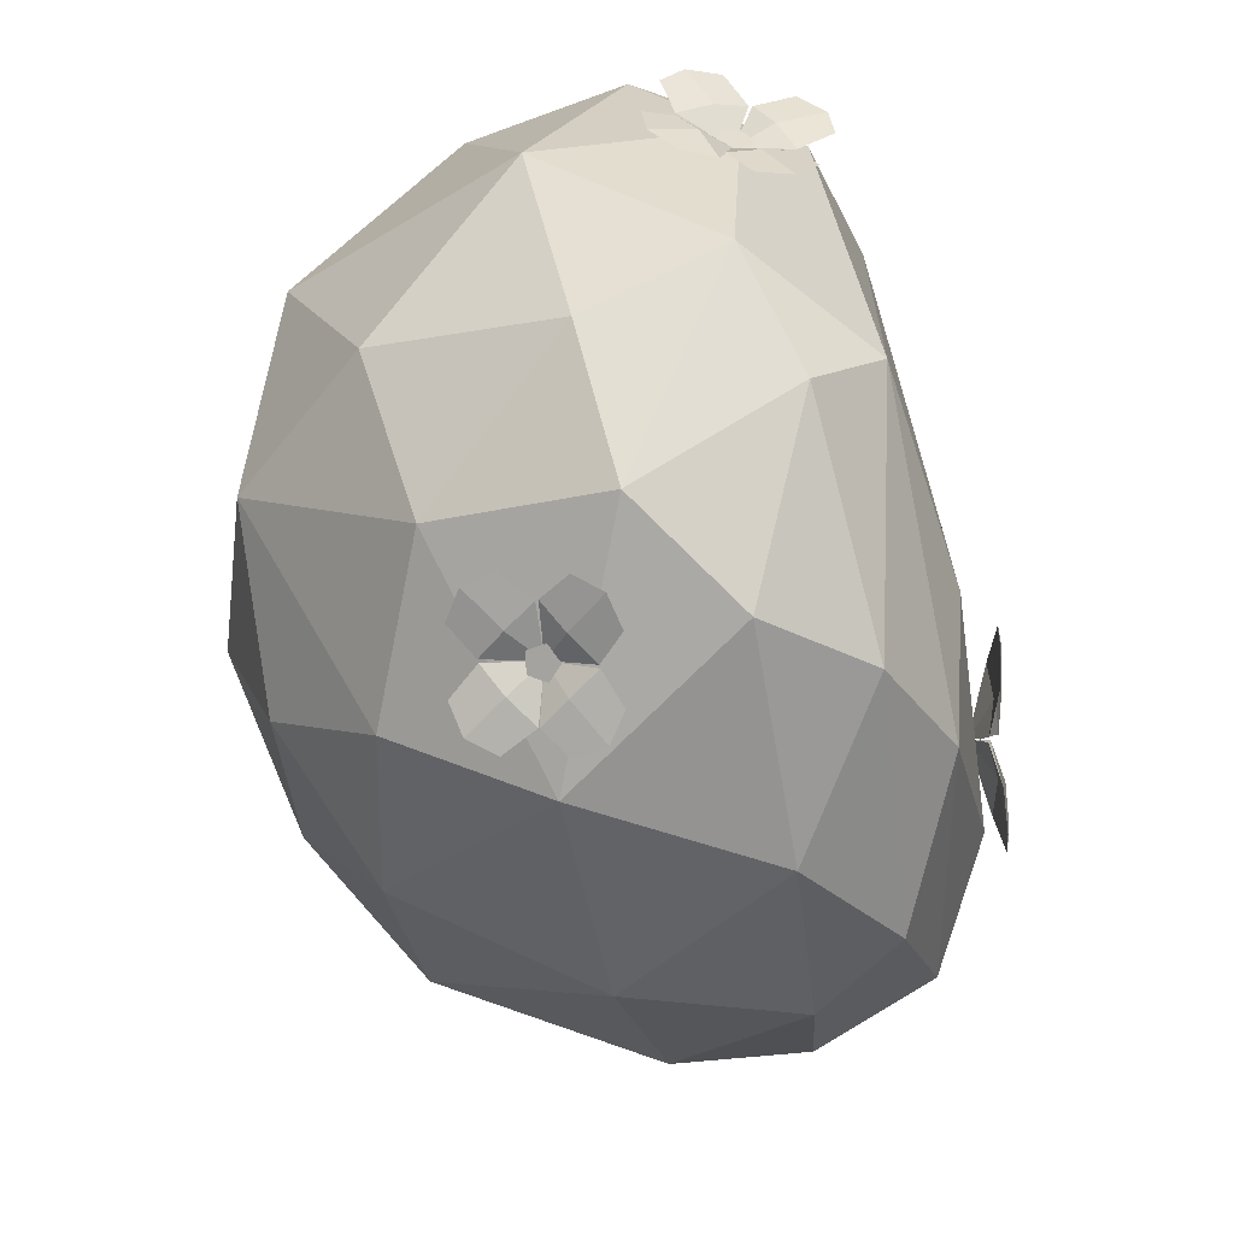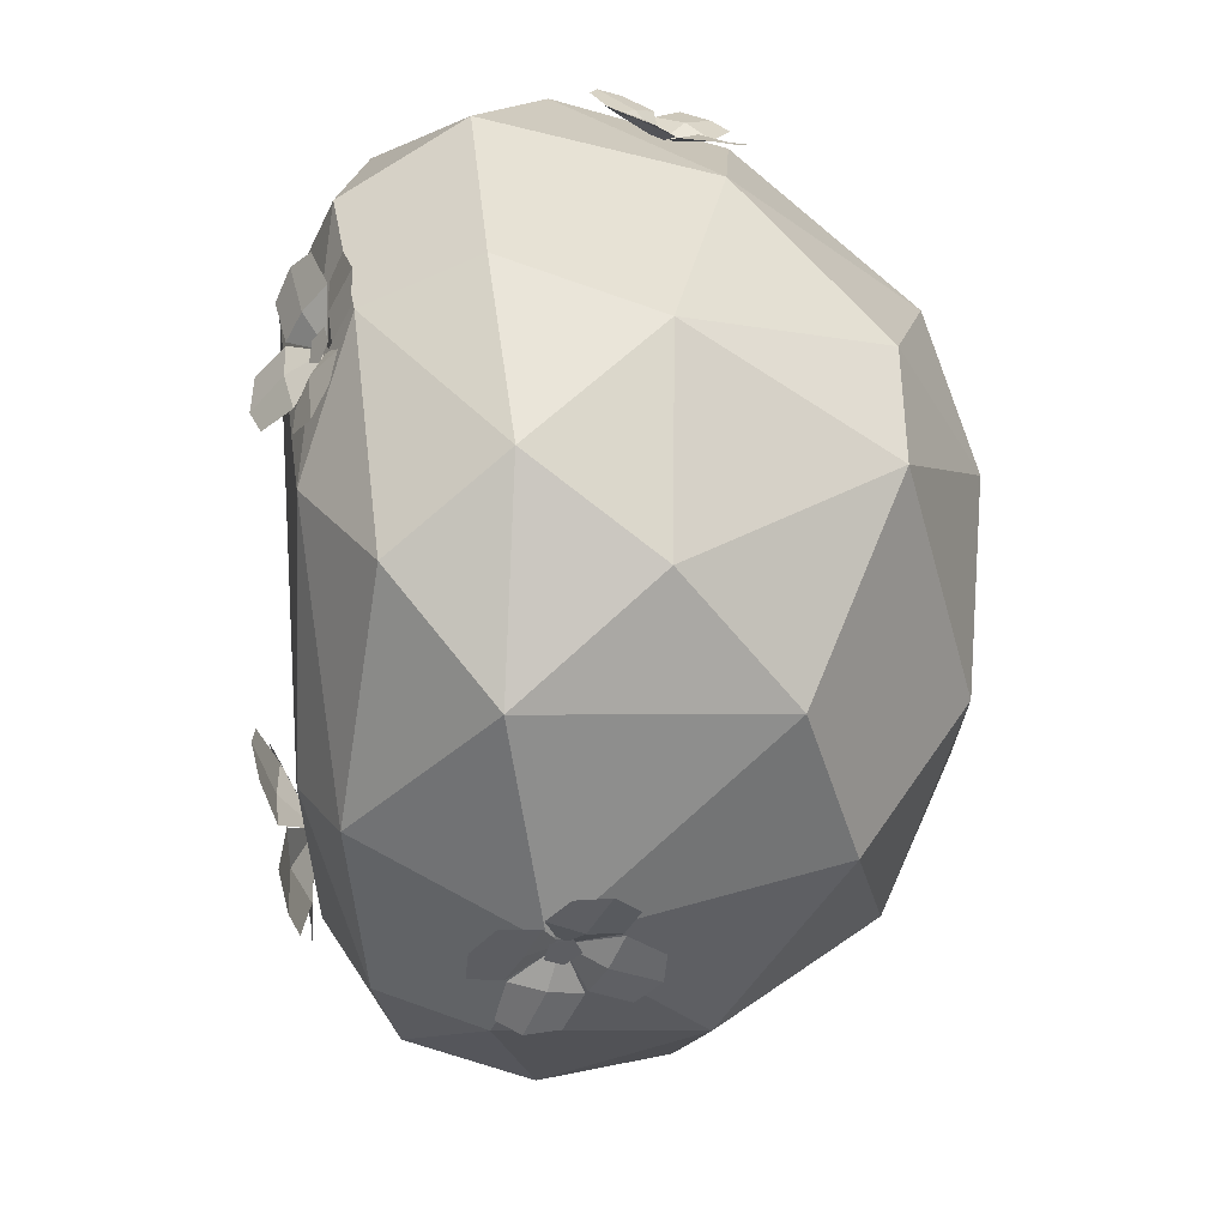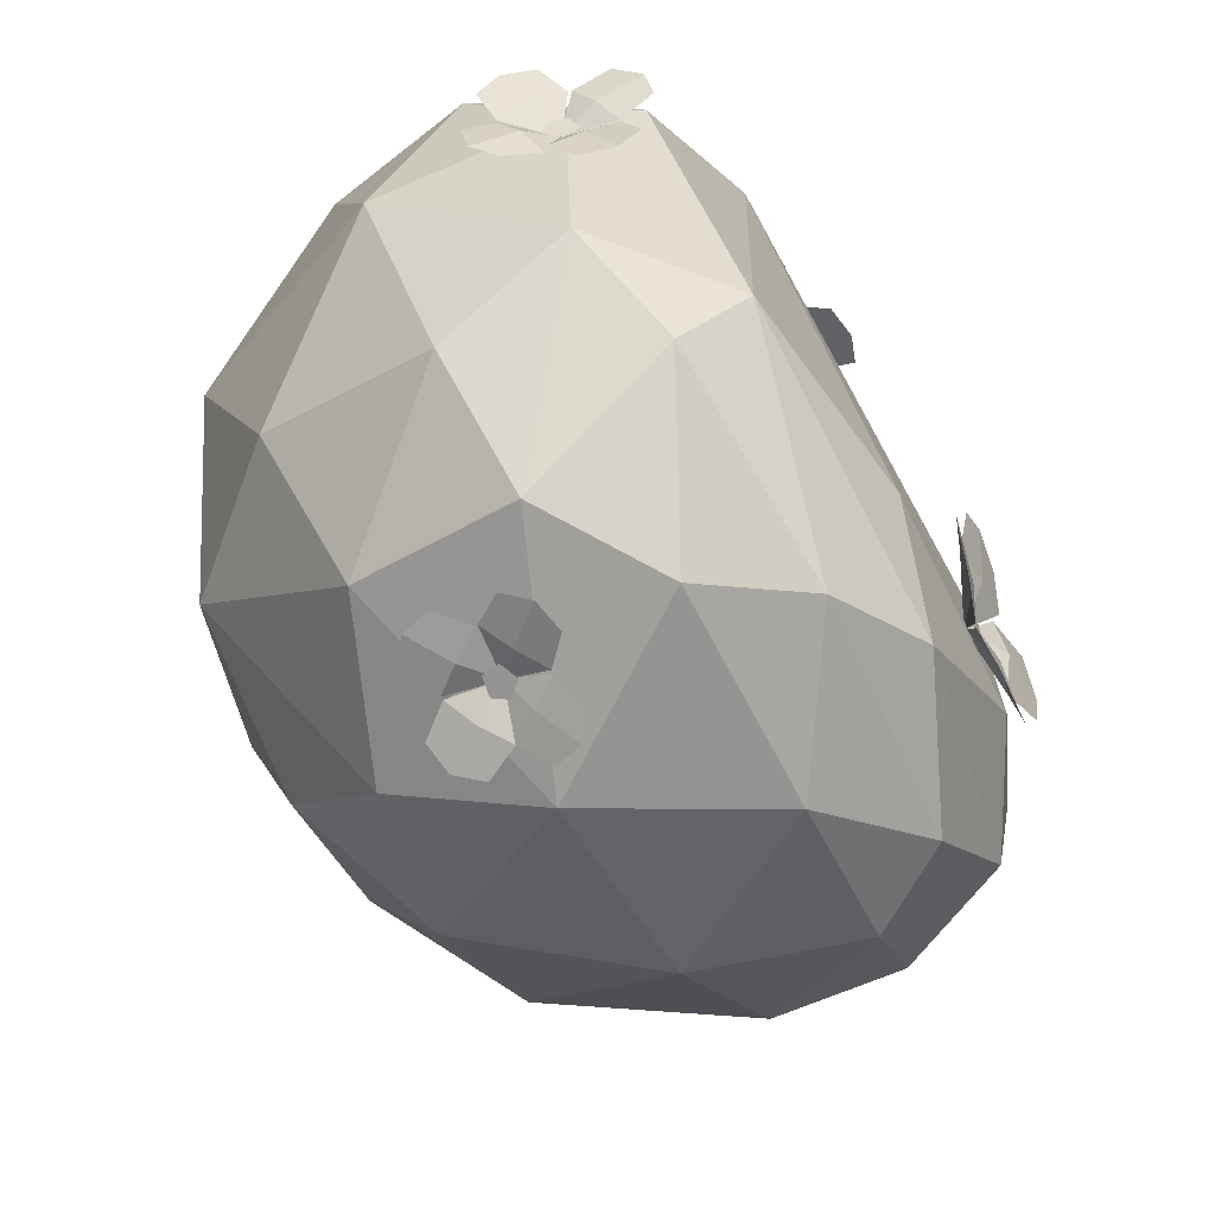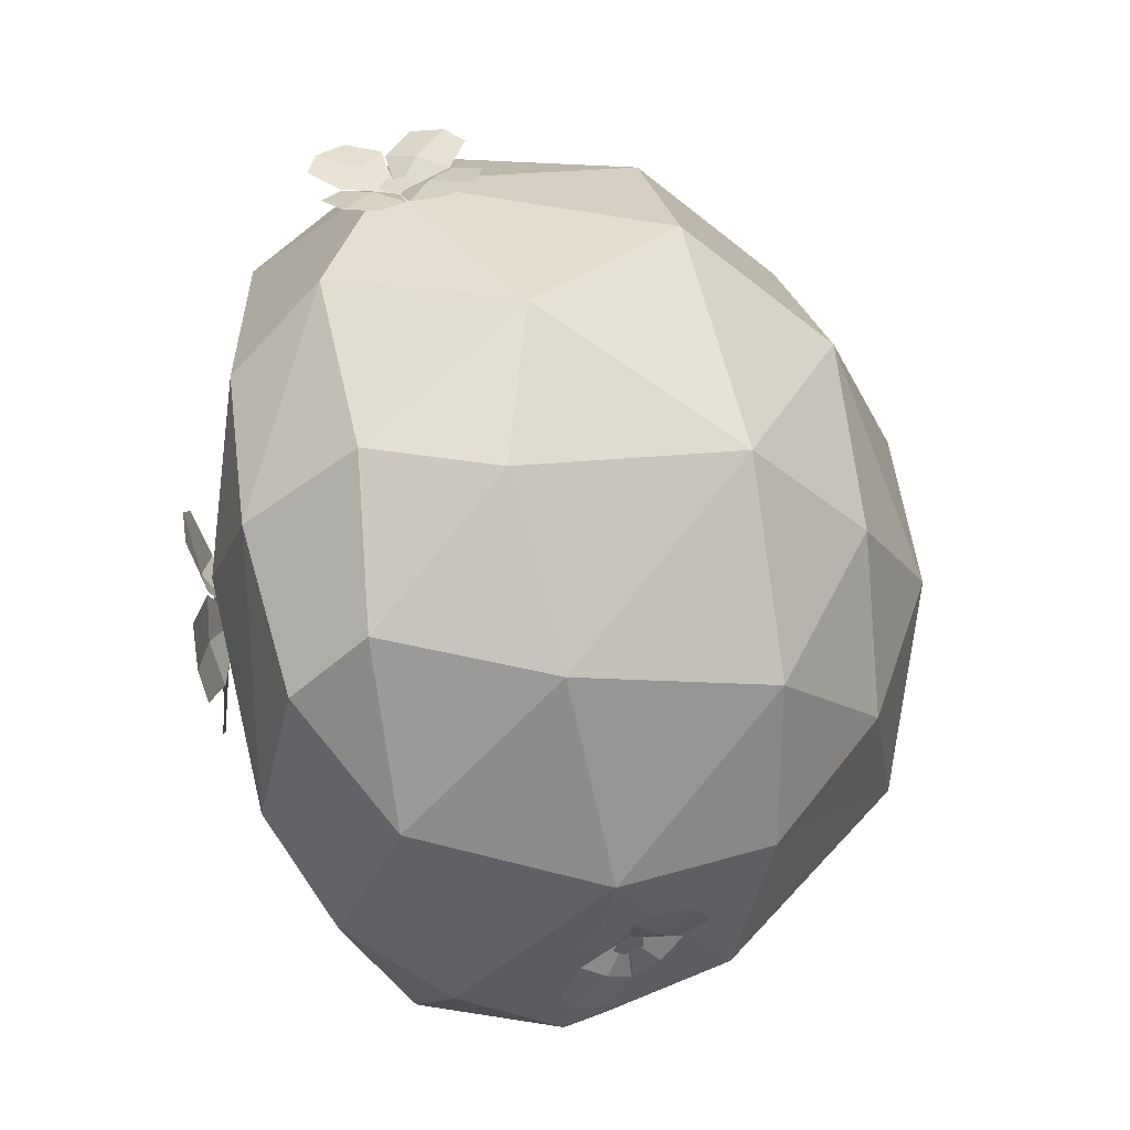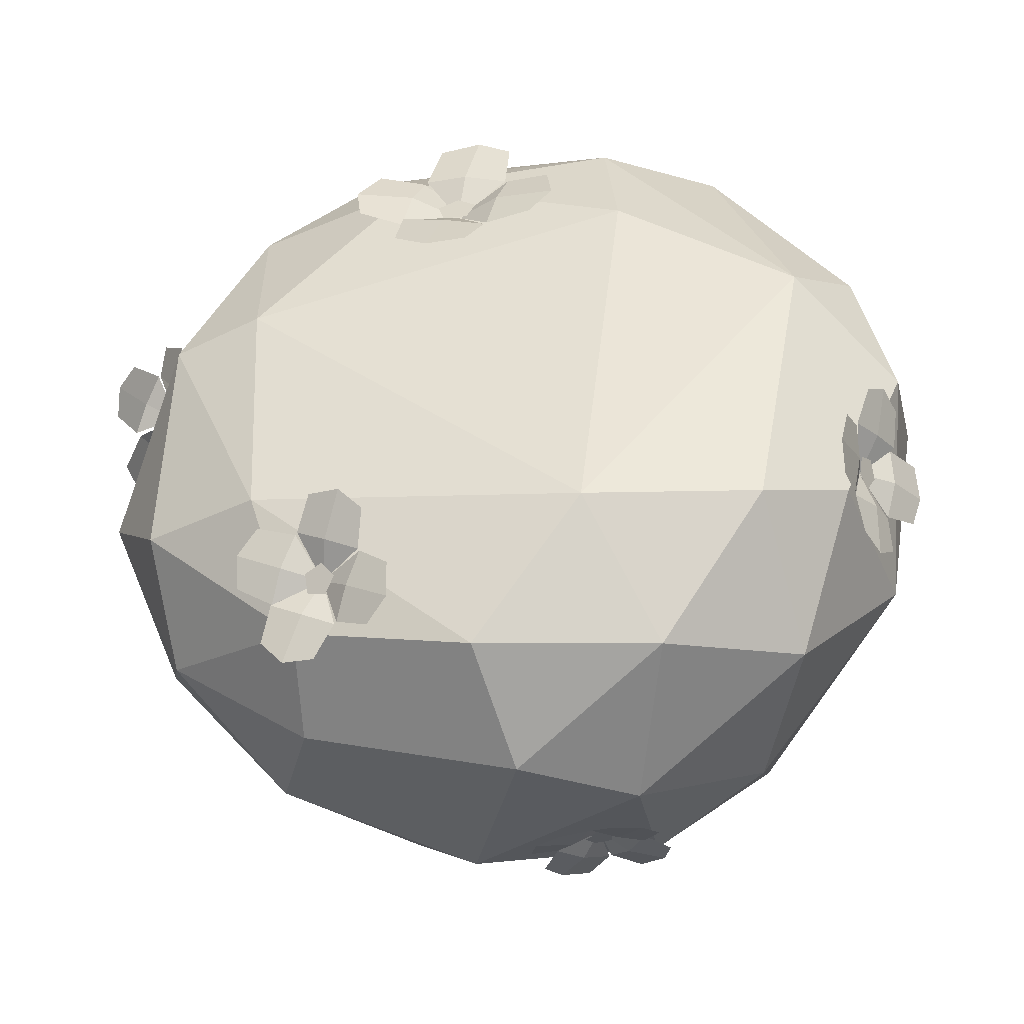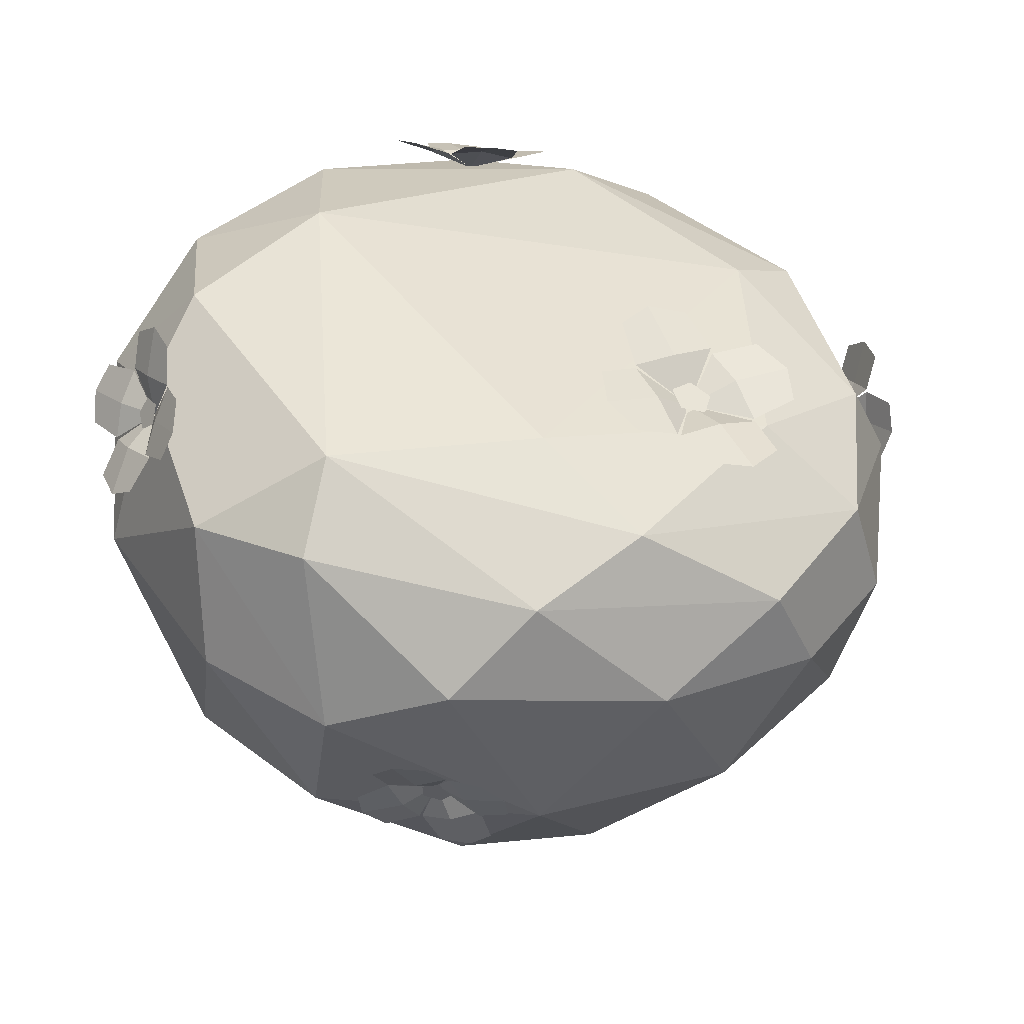
<metadata>
{"format":"obj","ext":"obj","renderer":"f3d","projection":"perspective","resolution":1024,"background":"white","views":[{"elev":-71.0,"azim":110.9,"up":"+Z"},{"elev":57.8,"azim":-85.6,"up":"+Z"},{"elev":-70.5,"azim":128.2,"up":"+Z"},{"elev":-44.1,"azim":-68.6,"up":"+Z"},{"elev":50.0,"azim":36.4,"up":"+Y"},{"elev":43.3,"azim":175.2,"up":"+Y"}]}
</metadata>
<code>
g FlowerBush_f_m_03
v -0.2416 0.6583 -0.7285
v -0.5338 0.5887 -0.582
v -0.01126 0.8714 -0.6931
v -0.2063 0.9277 -0.5798
v 0.1488 0.7328 -0.7604
v 0.3673 0.6236 -0.705
v -0.01514 0.3849 -0.7462
v -0.3803 0.3269 -0.622
v -0.4598 0.757 -0.5917
v 0.761 0.6165 -0.1828
v 0.5793 0.6309 -0.5359
v 0.6646 0.9302 -0.1039
v 0.611 0.3098 -0.3807
v 0.5792 0.8763 -0.4377
v 0.7495 0.782 0.1551
v 0.5736 1.016 0.05333
v 0.7421 0.4966 0.2361
v 0.08382 0.6574 0.763
v 0.4582 0.7252 0.6276
v 0.6278 0.6233 0.4874
v 0.01793 0.8465 0.6966
v -0.2425 0.5865 0.7514
v 0.001382 0.3832 0.7472
v 0.3652 0.3256 0.6289
v 0.3203 0.9253 0.5732
v -0.3611 0.3589 0.6564
v -0.7775 0.5952 -0.01297
v -0.5628 0.5774 0.5621
v -0.747 0.5071 0.2385
v -0.6163 0.8183 0.2859
v -0.7067 0.5406 -0.3531
v -0.4644 0.1591 0.4514
v -0.3771 0.7687 0.6436
v -0.6415 0.767 -0.3778
v -0.6931 0.7902 -0.0762
v -0.7029 0.2637 -0.1221
v 0.1677 -0.1265 -0.09183
v 0.4474 0.03696 -0.2979
v 0.1245 -0.1032 0.228
v -0.228 -0.1032 0.1245
v -0.1245 -0.1032 -0.228
v 0.1311 -0.03099 -0.4037
v 0.4104 0.001296 0.2752
v -0.41 0.001015 -0.275
v 0.3306 1.039 0.265
v -0.4935 0.9081 0.1829
v -0.0482 1.005 -0.3958
v -0.4741 0.9117 -0.2912
v -0.1996 0.9148 0.5448
v 0.1259 0.1569 -0.6219
v -0.1395 0.05126 -0.529
v 0.399 0.3302 -0.6222
v 0.6542 0.17 0.03101
v 0.3363 1.021 -0.4291
v 0.6227 0.3301 0.398
v -0.07921 0.03038 0.5338
v 0.1397 0.05101 0.5286
v -0.537 0.06159 0.1595
v -0.6244 0.3261 -0.3963
v 0.3863 0.912 -0.5718
v 0.5812 0.9128 0.3699
v 0.5378 0.4346 0.5193
v 0.5475 0.4095 0.5022
v 0.5718 0.4189 0.4837
v 0.5771 0.4498 0.4894
v 0.5561 0.4595 0.5114
v 0.4779 0.4418 0.6084
v 0.5283 0.5262 0.5918
v 0.5001 0.41 0.5592
v 0.5577 0.5072 0.5395
v 0.4937 0.4925 0.6146
v 0.5333 0.4569 0.5542
v 0.5487 0.4366 0.4911
v 0.6054 0.5544 0.5324
v 0.6624 0.5072 0.4656
v 0.5615 0.5098 0.5377
v 0.6325 0.4534 0.467
v 0.6451 0.5464 0.4975
v 0.599 0.4809 0.5045
v 0.5487 0.4366 0.4911
v 0.6683 0.413 0.4286
v 0.6179 0.3286 0.4453
v 0.6279 0.4517 0.4576
v 0.5694 0.3548 0.4761
v 0.6556 0.3612 0.4259
v 0.6054 0.4007 0.4744
v 0.5487 0.4366 0.4911
v 0.5408 0.3004 0.5046
v 0.4838 0.3477 0.5715
v 0.5665 0.3519 0.479
v 0.5009 0.4062 0.5558
v 0.5042 0.3073 0.5429
v 0.539 0.377 0.5234
v 0.5487 0.4366 0.4911
v 0.03345 0.9189 0.594
v -0.002005 0.9193 0.5856
v -0.01979 0.8999 0.6108
v 0.004678 0.8875 0.6348
v 0.03758 0.8992 0.6244
v 0.127 0.9899 0.5578
v 0.1536 0.9312 0.6517
v 0.05991 0.9657 0.5513
v 0.09054 0.8976 0.6589
v 0.161 0.9678 0.6034
v 0.07429 0.938 0.6094
v 0.01201 0.8925 0.6001
v 0.09531 0.87 0.7307
v -0.01455 0.844 0.7455
v 0.08922 0.8949 0.6637
v -0.03826 0.873 0.6861
v 0.04514 0.848 0.7576
v 0.02506 0.8868 0.6768
v 0.01201 0.8925 0.6001
v -0.1135 0.8665 0.69
v -0.1401 0.9252 0.5961
v -0.04248 0.8643 0.6788
v -0.07291 0.931 0.5703
v -0.1481 0.8931 0.6473
v -0.05913 0.9074 0.6311
v 0.01201 0.8925 0.6001
v -0.08176 0.9864 0.5171
v 0.02811 1.012 0.5022
v -0.07177 0.935 0.5663
v 0.05453 0.9649 0.5493
v -0.03224 1.013 0.4932
v -0.009758 0.9577 0.563
v 0.01201 0.8925 0.6001
v -0.7554 0.4833 0.1859
v -0.7433 0.4568 0.2065
v -0.7395 0.4695 0.2397
v -0.7493 0.5039 0.2396
v -0.7592 0.5124 0.2063
v -0.8081 0.4828 0.07734
v -0.8241 0.5802 0.1298
v -0.7716 0.4516 0.1287
v -0.7894 0.5637 0.1888
v -0.8252 0.5396 0.08578
v -0.7876 0.5056 0.1603
v -0.7344 0.488 0.212
v -0.8114 0.6187 0.2358
v -0.7769 0.5727 0.3316
v -0.7898 0.5668 0.1934
v -0.7591 0.5115 0.3055
v -0.7997 0.6136 0.2943
v -0.7776 0.5383 0.2502
v -0.7344 0.488 0.212
v -0.7404 0.4704 0.3644
v -0.7244 0.3731 0.312
v -0.7473 0.5101 0.3065
v -0.7281 0.3984 0.246
v -0.7283 0.4122 0.3571
v -0.7487 0.4511 0.2787
v -0.7344 0.488 0.212
v -0.7371 0.3345 0.206
v -0.7716 0.3805 0.1102
v -0.729 0.3948 0.2417
v -0.7687 0.4476 0.1316
v -0.7538 0.3382 0.1486
v -0.7575 0.4188 0.1886
v -0.7344 0.488 0.212
v -0.3139 0.9589 -0.2826
v -0.3579 0.9461 -0.2837
v -0.3739 0.9466 -0.2407
v -0.3397 0.9597 -0.213
v -0.3026 0.9673 -0.2389
v -0.2185 1.009 -0.3935
v -0.1673 1.04 -0.2631
v -0.295 0.9702 -0.3662
v -0.2359 1.004 -0.2161
v -0.1693 1.033 -0.3396
v -0.2681 0.9964 -0.2923
v -0.3332 0.9362 -0.251
v -0.2203 1.04 -0.1275
v -0.3482 1.01 -0.0703
v -0.2366 1.005 -0.2091
v -0.387 0.9824 -0.1447
v -0.2754 1.034 -0.07434
v -0.313 0.9981 -0.1774
v -0.3332 0.9362 -0.251
v -0.4778 0.9669 -0.1207
v -0.529 0.9367 -0.2511
v -0.3902 0.9676 -0.1435
v -0.4487 0.9317 -0.2933
v -0.5288 0.9493 -0.1754
v -0.4236 0.9639 -0.2201
v -0.3332 0.9362 -0.251
v -0.4759 0.9359 -0.3867
v -0.348 0.966 -0.4439
v -0.4485 0.9322 -0.3006
v -0.3015 0.9668 -0.3663
v -0.4227 0.9484 -0.4407
v -0.3783 0.9608 -0.3348
v -0.3332 0.9362 -0.251
v 0.6638 0.9367 -0.1449
v 0.6819 0.9054 -0.1495
v 0.6765 0.8942 -0.1838
v 0.655 0.9186 -0.2003
v 0.6472 0.9449 -0.1763
v 0.6731 1.025 -0.05971
v 0.6165 1.062 -0.1513
v 0.6868 0.9589 -0.0841
v 0.621 1.001 -0.1892
v 0.6401 1.062 -0.0951
v 0.6601 0.9838 -0.1389
v 0.6529 0.9111 -0.1653
v 0.6005 1.024 -0.2597
v 0.6363 0.9337 -0.3184
v 0.6197 1.001 -0.1948
v 0.6687 0.9014 -0.2651
v 0.6097 0.9875 -0.3073
v 0.647 0.9529 -0.231
v 0.6529 0.9111 -0.1653
v 0.7025 0.8414 -0.2964
v 0.7592 0.8045 -0.2048
v 0.663 0.8911 -0.2626
v 0.7274 0.8482 -0.1569
v 0.7399 0.807 -0.2626
v 0.7048 0.8757 -0.2133
v 0.6529 0.9111 -0.1653
v 0.7752 0.8418 -0.09642
v 0.7393 0.9326 -0.03774
v 0.7299 0.8491 -0.1518
v 0.6887 0.9534 -0.08436
v 0.7703 0.8815 -0.05035
v 0.7169 0.9061 -0.1209
v 0.6529 0.9111 -0.1653
v 0.1986 0.4497 -0.7144
v 0.1969 0.4163 -0.7062
v 0.1647 0.4057 -0.7117
v 0.1464 0.4324 -0.7234
v 0.1674 0.4596 -0.725
v 0.2886 0.5192 -0.7367
v 0.1966 0.5622 -0.7716
v 0.2622 0.4617 -0.7131
v 0.1562 0.5112 -0.7526
v 0.2525 0.5583 -0.7588
v 0.2109 0.4847 -0.7397
v 0.1722 0.4355 -0.7016
v 0.09487 0.5264 -0.7886
v 0.04603 0.4316 -0.7765
v 0.1511 0.5109 -0.7544
v 0.09715 0.3996 -0.7491
v 0.05345 0.4866 -0.7916
v 0.1249 0.4545 -0.7548
v 0.1722 0.4355 -0.7016
v 0.07547 0.332 -0.7431
v 0.1675 0.289 -0.7082
v 0.09458 0.3969 -0.7383
v 0.2002 0.3477 -0.6974
v 0.1128 0.2917 -0.7257
v 0.1501 0.3695 -0.7284
v 0.1722 0.4355 -0.7016
v 0.2692 0.3247 -0.6912
v 0.318 0.4196 -0.7033
v 0.2056 0.3476 -0.697
v 0.2618 0.4567 -0.7108
v 0.3118 0.3634 -0.693
v 0.2358 0.4 -0.7122
v 0.1722 0.4355 -0.7016
f 8 2 1
f 8 59 2
f 8 44 59
f 1 9 3
f 9 34 4
f 3 5 1
f 54 60 3
f 7 50 51
f 5 6 7
f 7 52 50
f 10 13 11
f 11 52 6
f 13 52 11
f 53 38 13
f 13 38 52
f 10 14 12
f 60 54 14
f 11 6 14
f 15 61 20
f 10 17 53
f 17 55 53
f 24 55 20
f 24 43 55
f 22 33 28
f 18 21 22
f 49 33 21
f 23 56 57
f 22 23 18
f 23 26 56
f 26 32 56
f 29 32 28
f 28 30 29
f 35 34 27
f 46 35 30
f 48 34 35
f 27 36 29
f 29 36 58
f 27 31 36
f 41 42 37
f 42 50 38
f 37 43 39
f 39 43 57
f 38 53 43
f 39 56 40
f 40 44 41
f 41 44 51
f 45 61 16
f 45 54 47
f 47 54 4
f 45 47 46
f 47 48 46
f 47 4 48
f 45 49 25
f 7 8 1
f 2 59 31
f 7 51 8
f 8 51 44
f 3 9 4
f 1 2 9
f 34 48 4
f 16 12 14 54
f 5 60 6
f 3 60 5
f 4 54 3
f 1 5 7
f 7 6 52
f 10 53 13
f 24 19 18 23
f 10 11 14
f 14 6 60
f 17 15 20
f 10 12 15
f 15 12 16
f 15 16 61
f 10 15 17
f 17 20 55
f 21 18 19 25
f 19 24 20
f 23 57 24
f 24 57 43
f 27 29 30 35
f 19 61 25
f 20 61 19
f 22 21 33
f 21 25 49
f 23 22 26
f 28 26 22
f 28 32 26
f 29 58 32
f 28 33 30
f 33 49 30
f 27 34 31
f 32 58 40 56
f 46 48 35
f 36 31 59
f 37 42 38
f 41 51 42
f 42 51 50
f 38 50 52
f 37 38 43
f 43 53 55
f 37 39 40
f 39 57 56
f 34 9 2 31
f 37 40 41
f 40 58 44
f 44 58 36
f 44 36 59
f 45 25 61
f 45 16 54
f 45 46 49
f 46 30 49
f 63 64 65 66
f 62 63 66
f 72 70 68 71
f 69 73 72
f 69 72 71 67
f 72 73 70
f 79 77 75 78
f 76 80 79
f 76 79 78 74
f 79 80 77
f 86 84 82 85
f 83 87 86
f 83 86 85 81
f 86 87 84
f 93 91 89 92
f 90 94 93
f 90 93 92 88
f 93 94 91
f 96 97 98 99
f 95 96 99
f 105 103 101 104
f 102 106 105
f 102 105 104 100
f 105 106 103
f 112 110 108 111
f 109 113 112
f 109 112 111 107
f 112 113 110
f 119 117 115 118
f 116 120 119
f 116 119 118 114
f 119 120 117
f 126 124 122 125
f 123 127 126
f 123 126 125 121
f 126 127 124
f 129 130 131 132
f 128 129 132
f 138 136 134 137
f 135 139 138
f 135 138 137 133
f 138 139 136
f 145 143 141 144
f 142 146 145
f 142 145 144 140
f 145 146 143
f 152 150 148 151
f 149 153 152
f 149 152 151 147
f 152 153 150
f 159 157 155 158
f 156 160 159
f 156 159 158 154
f 159 160 157
f 162 163 164 165
f 161 162 165
f 171 169 167 170
f 168 172 171
f 168 171 170 166
f 171 172 169
f 178 176 174 177
f 175 179 178
f 175 178 177 173
f 178 179 176
f 185 183 181 184
f 182 186 185
f 182 185 184 180
f 185 186 183
f 192 190 188 191
f 189 193 192
f 189 192 191 187
f 192 193 190
f 195 196 197 198
f 194 195 198
f 204 202 200 203
f 201 205 204
f 201 204 203 199
f 204 205 202
f 211 209 207 210
f 208 212 211
f 208 211 210 206
f 211 212 209
f 218 216 214 217
f 215 219 218
f 215 218 217 213
f 218 219 216
f 225 223 221 224
f 222 226 225
f 222 225 224 220
f 225 226 223
f 228 229 230 231
f 227 228 231
f 237 235 233 236
f 234 238 237
f 234 237 236 232
f 237 238 235
f 244 242 240 243
f 241 245 244
f 241 244 243 239
f 244 245 242
f 251 249 247 250
f 248 252 251
f 248 251 250 246
f 251 252 249
f 258 256 254 257
f 255 259 258
f 255 258 257 253
f 258 259 256

</code>
